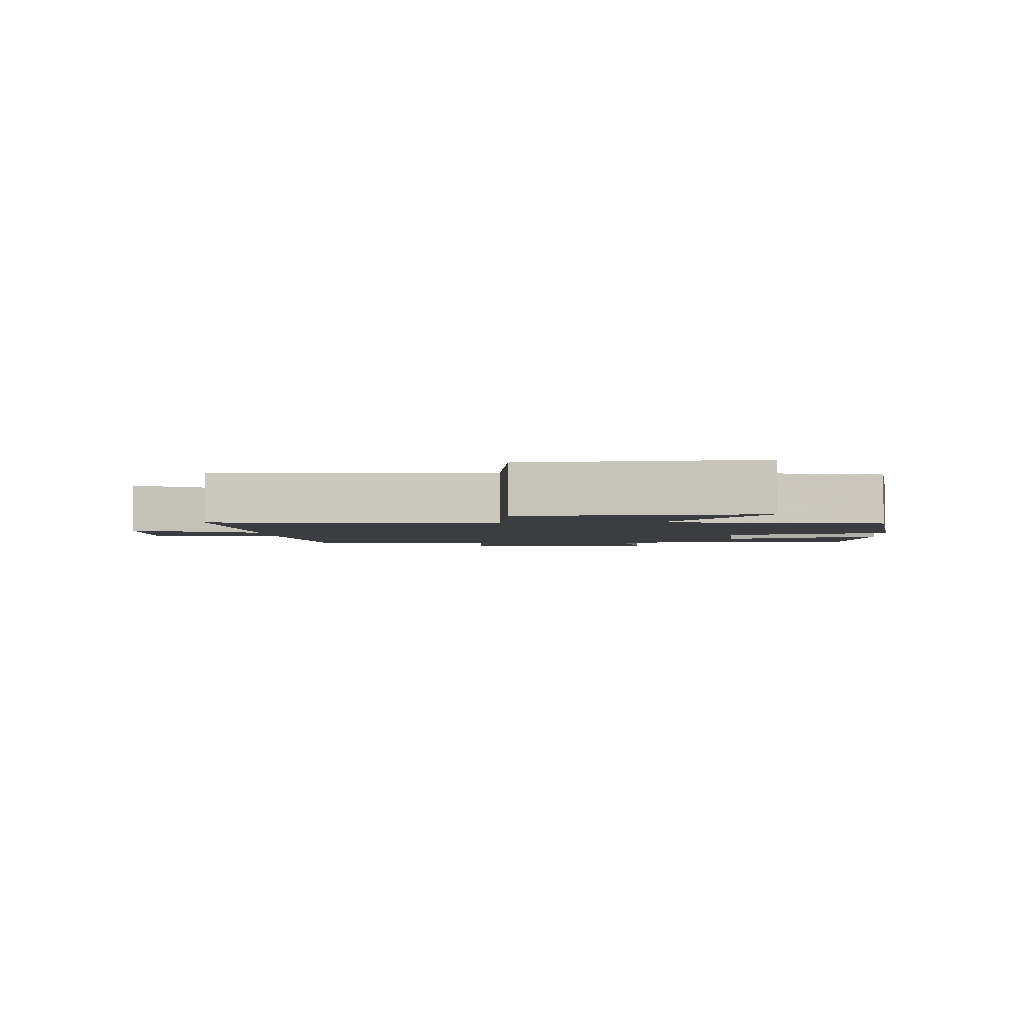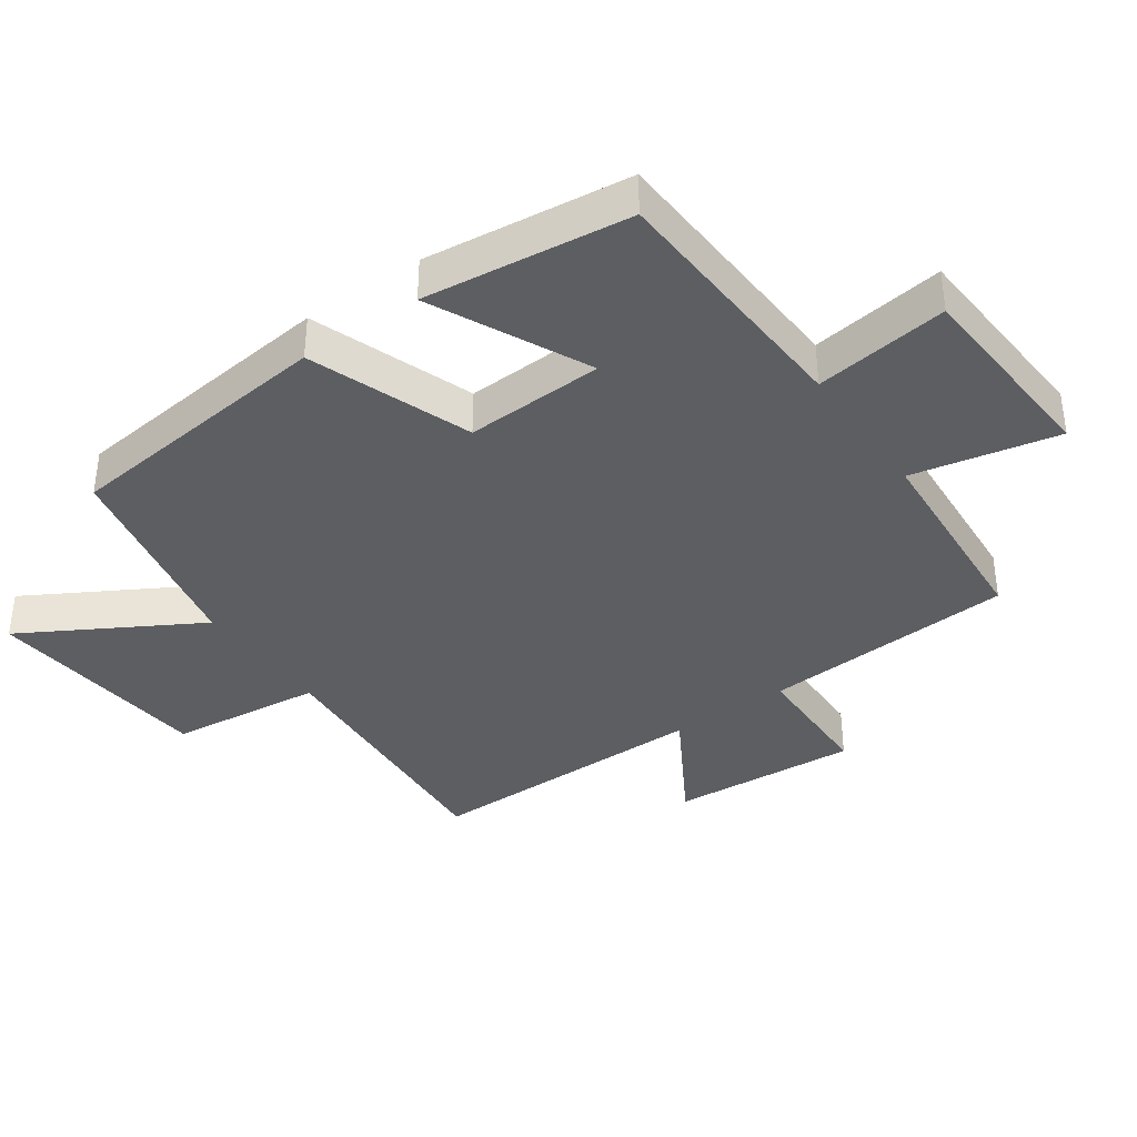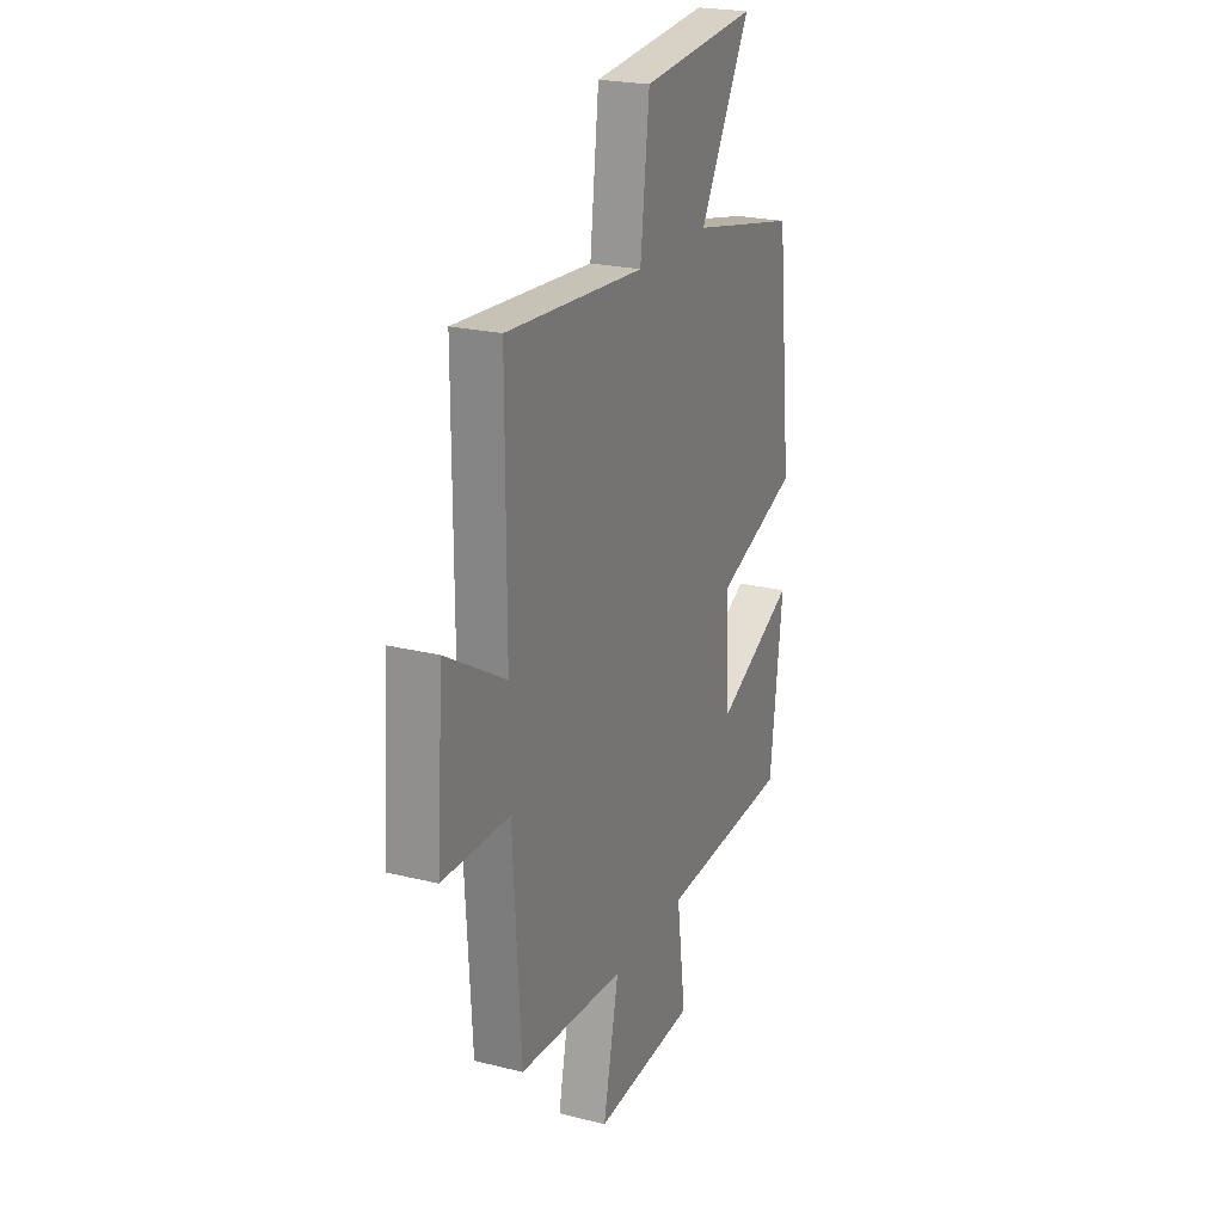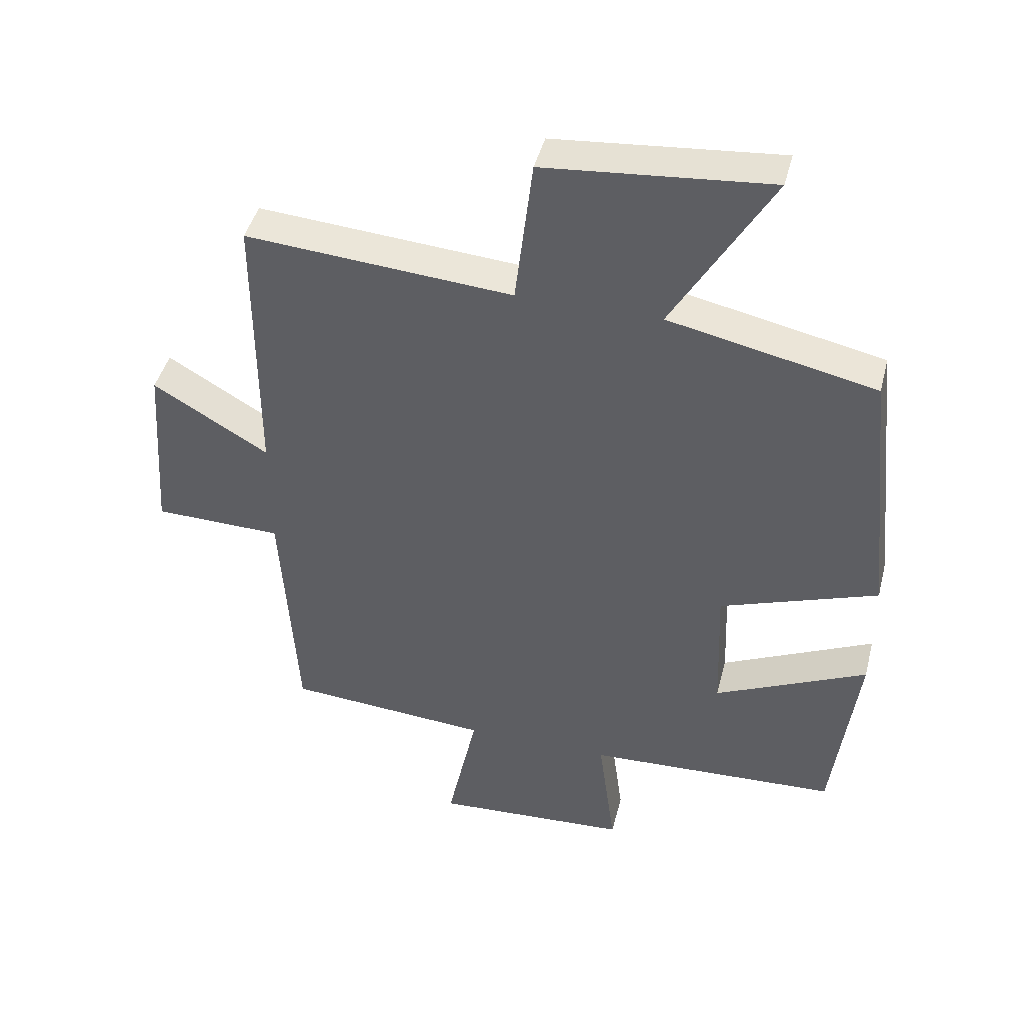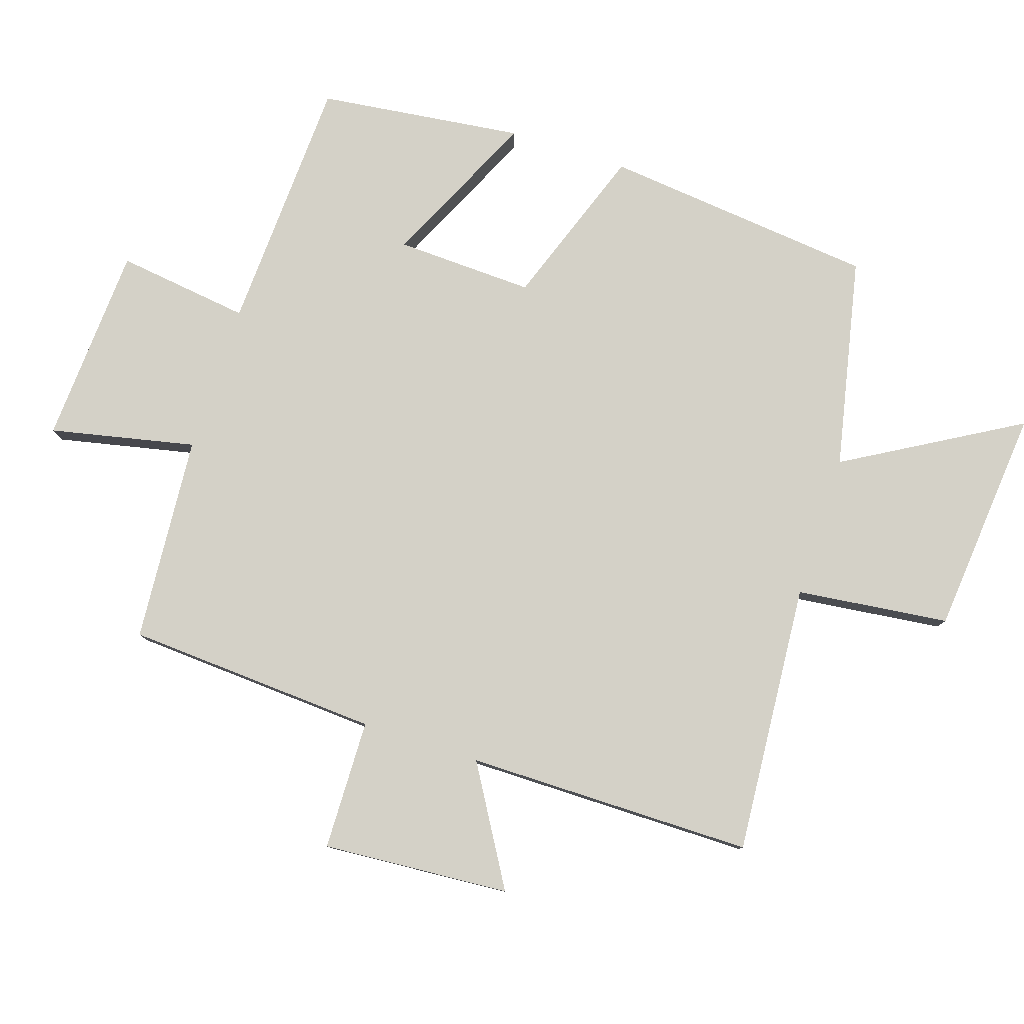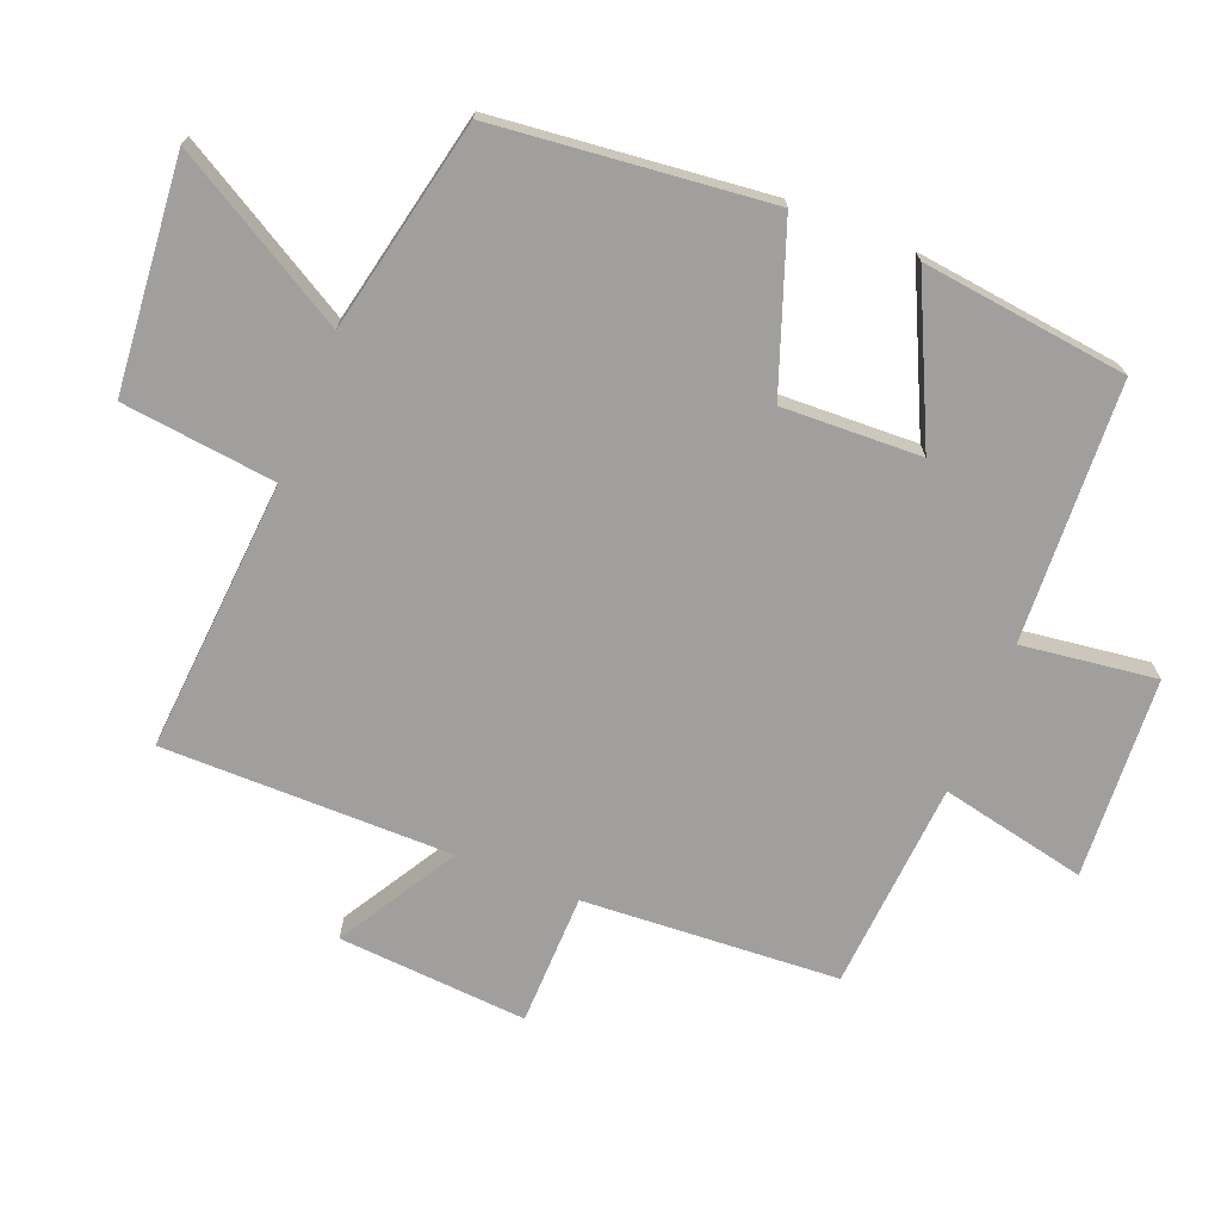
<metadata>
{"format":"obj","ext":"obj","renderer":"f3d","projection":"perspective","resolution":1024,"background":"white","views":[{"elev":-2.4,"azim":3.6,"up":"+Y"},{"elev":-37.7,"azim":125.3,"up":"+Y"},{"elev":22.9,"azim":-66.9,"up":"+Z"},{"elev":44.4,"azim":14.2,"up":"+Z"},{"elev":79.8,"azim":-72.0,"up":"+Y"},{"elev":-71.5,"azim":68.2,"up":"+Y"}]}
</metadata>
<code>
v -0.476 0.07 -0.477
v -0.5 0.07 -0.091
v -0.699 0.07 -0.087
v -0.679 0.07 0.199
v -0.5 0.07 0.093
v -0.5 0.07 0.531
v -0.087 0.07 0.5
v -0.06 0.07 0.733
v 0.288 0.07 0.765
v 0.135 0.07 0.5
v 0.456 0.07 0.432
v 0.5 0.07 0.017
v 0.255 0.07 -0.071
v 0.263 0.07 -0.281
v 0.5 0.07 -0.169
v 0.462 0.07 -0.481
v 0.07 0.07 -0.5
v 0.097 0.07 -0.703
v -0.207 0.07 -0.721
v -0.16 0.07 -0.5
v -0.476 0 -0.477
v -0.5 0 -0.091
v -0.699 0 -0.087
v -0.679 0 0.199
v -0.5 0 0.093
v -0.5 0 0.531
v -0.087 0 0.5
v -0.06 0 0.733
v 0.288 0 0.765
v 0.135 0 0.5
v 0.456 0 0.432
v 0.5 0 0.017
v 0.255 0 -0.071
v 0.263 0 -0.281
v 0.5 0 -0.169
v 0.462 0 -0.481
v 0.07 0 -0.5
v 0.097 0 -0.703
v -0.207 0 -0.721
v -0.16 0 -0.5
f 17 18 19 20
f 16 17 20
f 15 16 20
f 14 15 20
f 20 1 2
f 14 20 2
f 13 14 2
f 13 2 3
f 12 13 3
f 11 12 3
f 10 11 3
f 7 8 9 10
f 5 6 7
f 5 7 10
f 3 4 5
f 3 5 10
f 40 39 38 37
f 40 37 36
f 40 36 35
f 40 35 34
f 22 21 40
f 22 40 34
f 22 34 33
f 23 22 33
f 23 33 32
f 23 32 31
f 23 31 30
f 30 29 28 27
f 27 26 25
f 30 27 25
f 25 24 23
f 30 25 23
f 1 21 22 2
f 2 22 23 3
f 3 23 24 4
f 4 24 25 5
f 5 25 26 6
f 6 26 27 7
f 7 27 28 8
f 8 28 29 9
f 9 29 30 10
f 10 30 31 11
f 11 31 32 12
f 12 32 33 13
f 13 33 34 14
f 14 34 35 15
f 15 35 36 16
f 16 36 37 17
f 17 37 38 18
f 18 38 39 19
f 19 39 40 20
f 20 40 21 1

</code>
